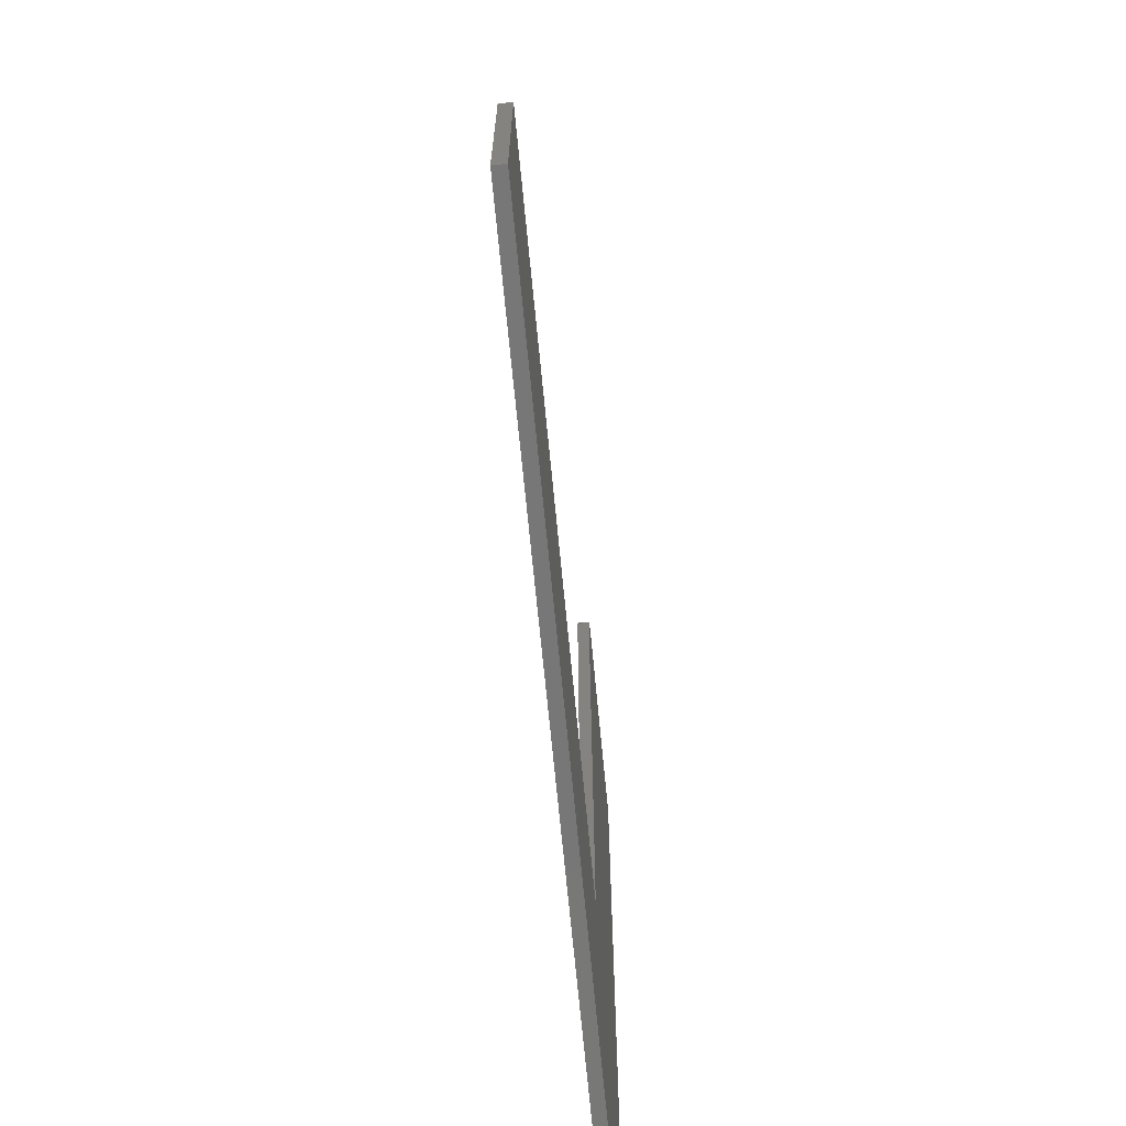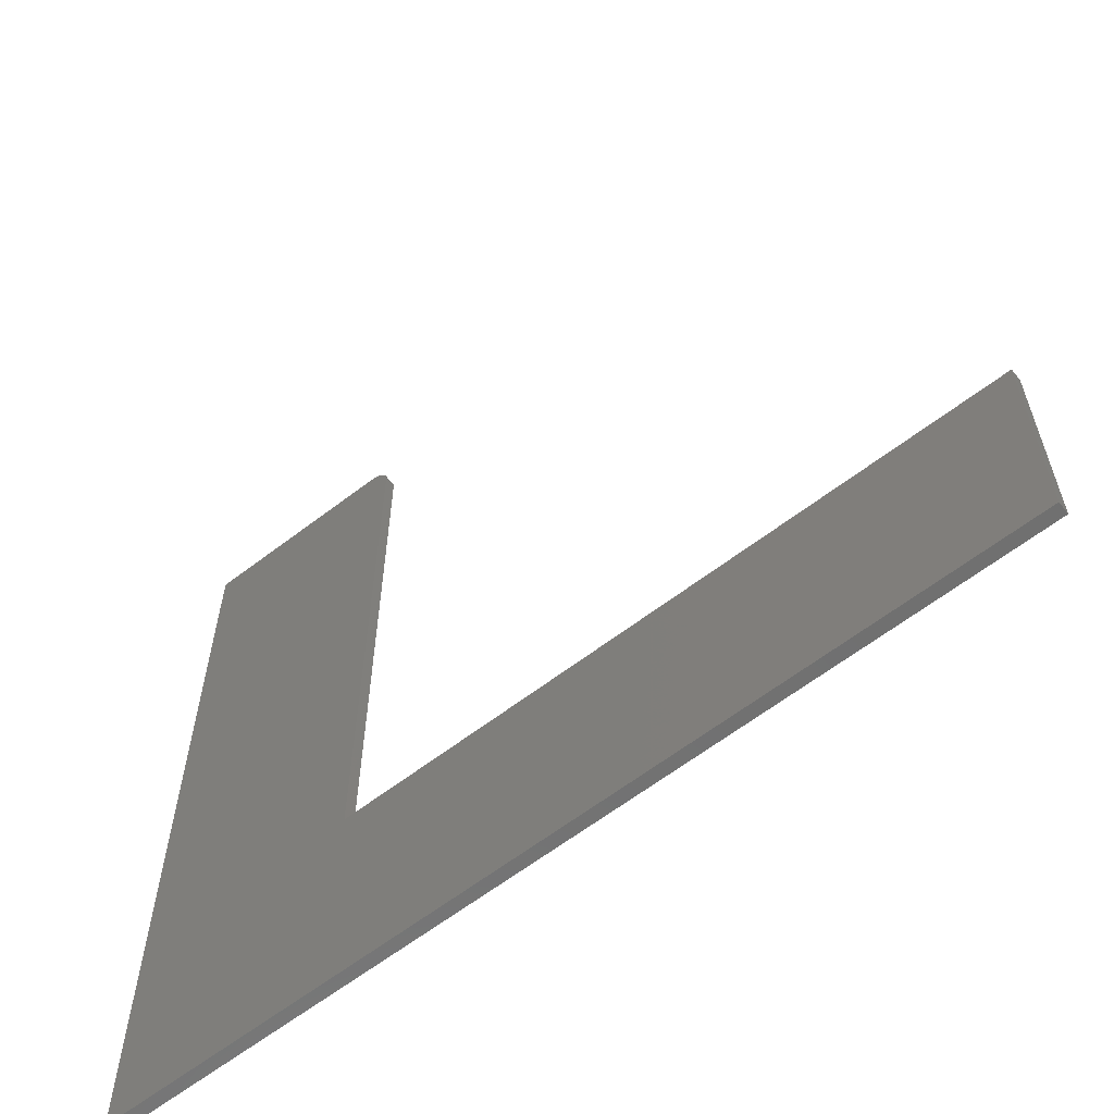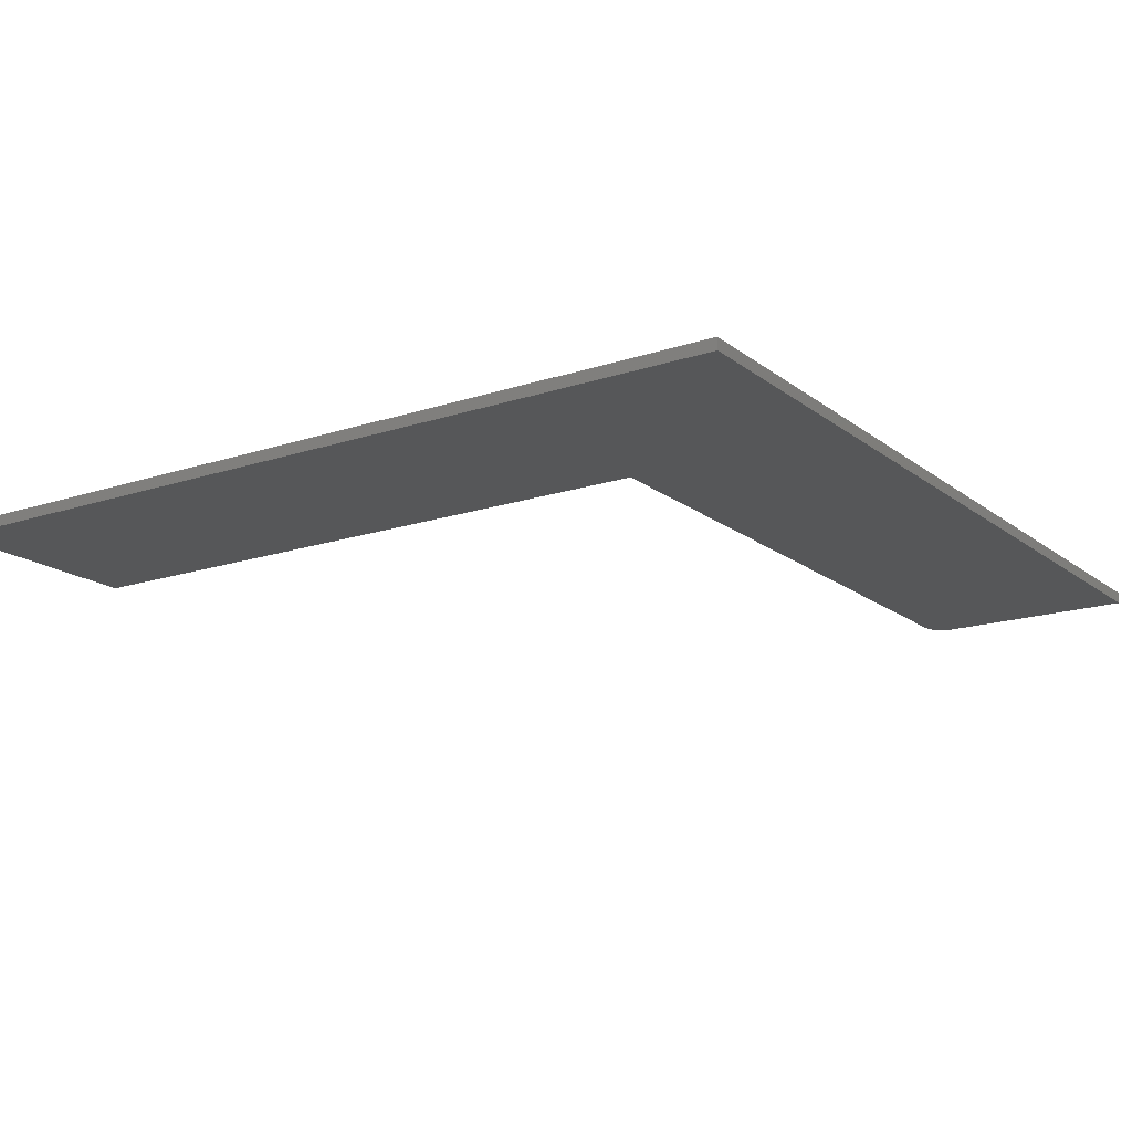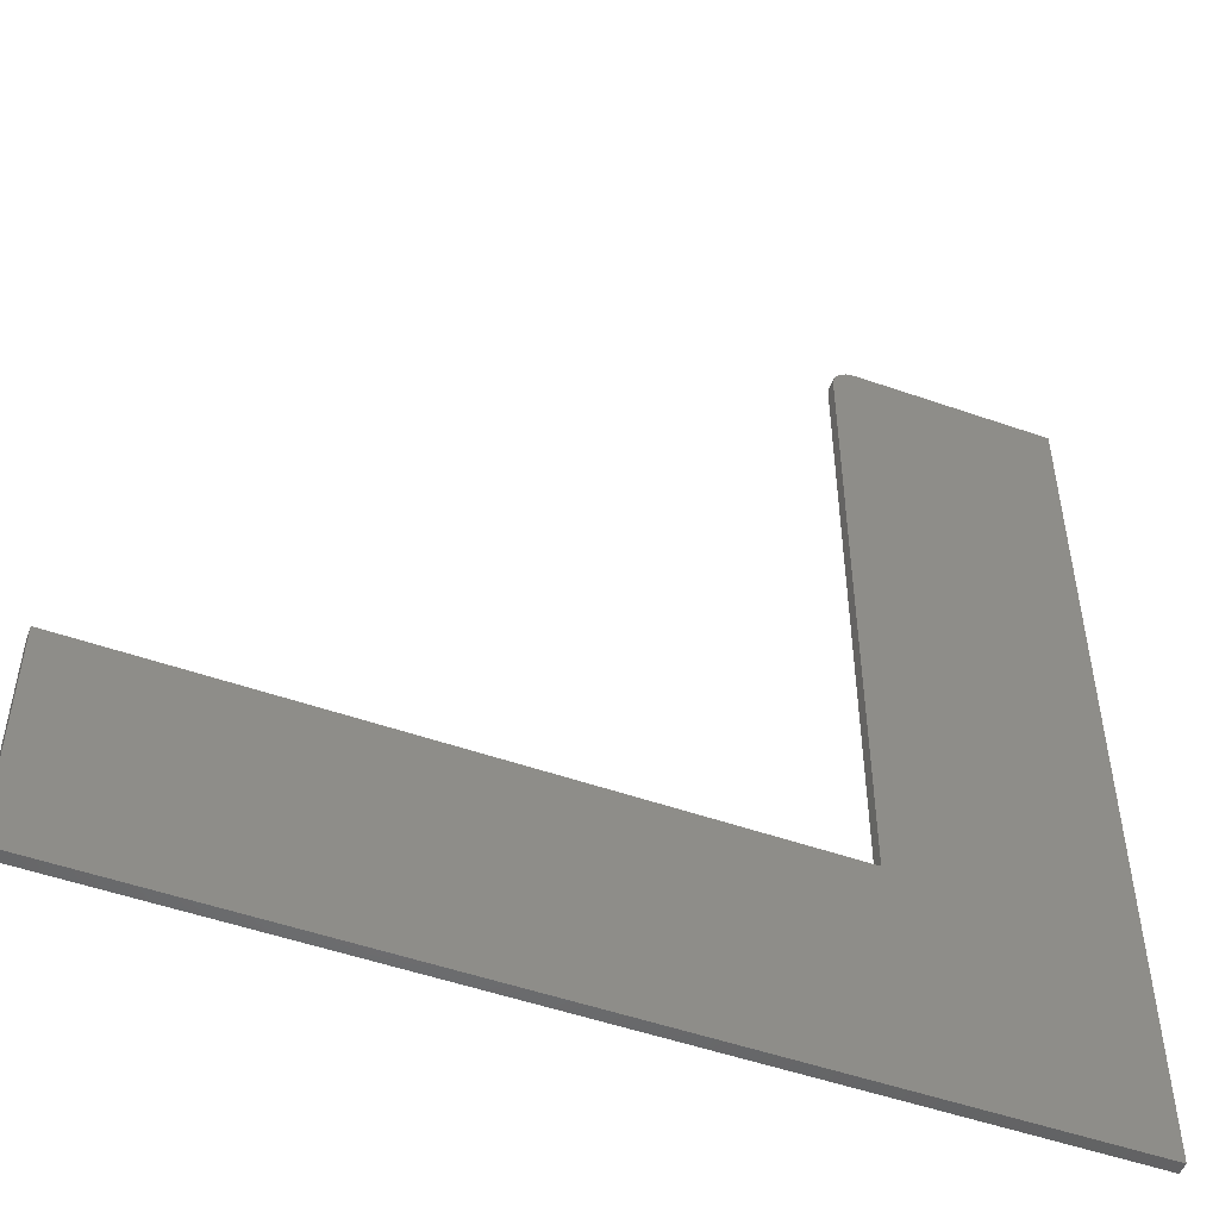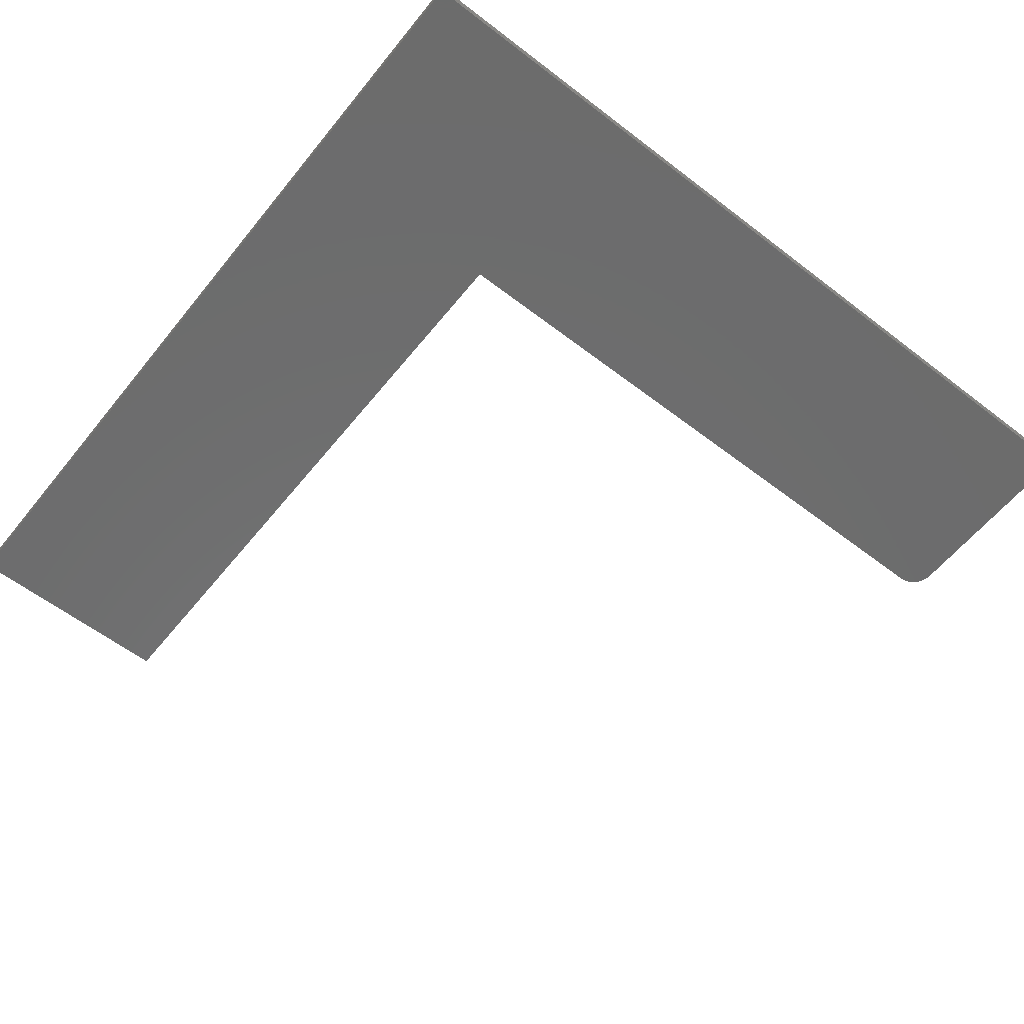
<metadata>
{"format":"stl","ext":"stl","renderer":"f3d","projection":"perspective","resolution":1024,"background":"white","views":[{"elev":-70.2,"azim":95.5,"up":"+Z"},{"elev":-62.1,"azim":38.0,"up":"+Z"},{"elev":-16.9,"azim":-146.2,"up":"+Y"},{"elev":-50.7,"azim":159.0,"up":"+Z"},{"elev":-58.6,"azim":-128.5,"up":"+Y"}]}
</metadata>
<code>
# stl→obj: 28 verts, 52 faces
v -0.4852 -0.01562 0.5391
v -0.4732 -0.01562 0.5367
v -0.4791 -0.01562 0.5385
v -0.75 -0.01562 0.5391
v -0.75 -0.01562 -0.6328
v -0.4539 -0.01562 -0.3368
v -0.4539 -0.01562 0.5078
v -0.4545 -0.01562 0.5139
v -0.4563 -0.01562 0.5198
v -0.4592 -0.01562 0.5252
v -0.4631 -0.01562 0.5299
v -0.4678 -0.01562 0.5338
v 0.4219 -0.01562 -0.6328
v 0.4219 -0.01562 -0.3368
v -0.4791 1.601e-16 0.5385
v -0.4732 1.606e-16 0.5367
v -0.4852 1.595e-16 0.5391
v -0.75 1.301e-16 0.5391
v -0.4678 1.608e-16 0.5338
v -0.4631 1.609e-16 0.5299
v -0.4592 1.608e-16 0.5252
v -0.4563 1.606e-16 0.5198
v -0.4545 1.601e-16 0.5139
v -0.4539 1.595e-16 0.5078
v -0.4539 6.574e-17 -0.3368
v -0.75 0 -0.6328
v 0.4219 1.301e-16 -0.6328
v 0.4219 1.63e-16 -0.3368
f 1 2 3
f 4 5 6
f 4 6 7
f 4 7 8
f 4 8 9
f 4 9 10
f 4 10 11
f 4 11 12
f 4 12 2
f 4 2 1
f 5 13 6
f 6 13 14
f 15 16 17
f 18 17 16
f 18 16 19
f 18 19 20
f 18 20 21
f 18 21 22
f 18 22 23
f 18 23 24
f 18 24 25
f 18 25 26
f 26 25 27
f 27 25 28
f 1 17 4
f 4 17 18
f 6 25 7
f 7 25 24
f 17 1 15
f 15 1 3
f 15 3 16
f 16 3 2
f 16 2 19
f 19 2 12
f 19 12 20
f 20 12 11
f 20 11 21
f 21 11 10
f 21 10 22
f 22 10 9
f 22 9 23
f 23 9 8
f 23 8 24
f 24 8 7
f 4 18 5
f 5 18 26
f 14 28 6
f 6 28 25
f 13 27 14
f 14 27 28
f 5 26 13
f 13 26 27

</code>
